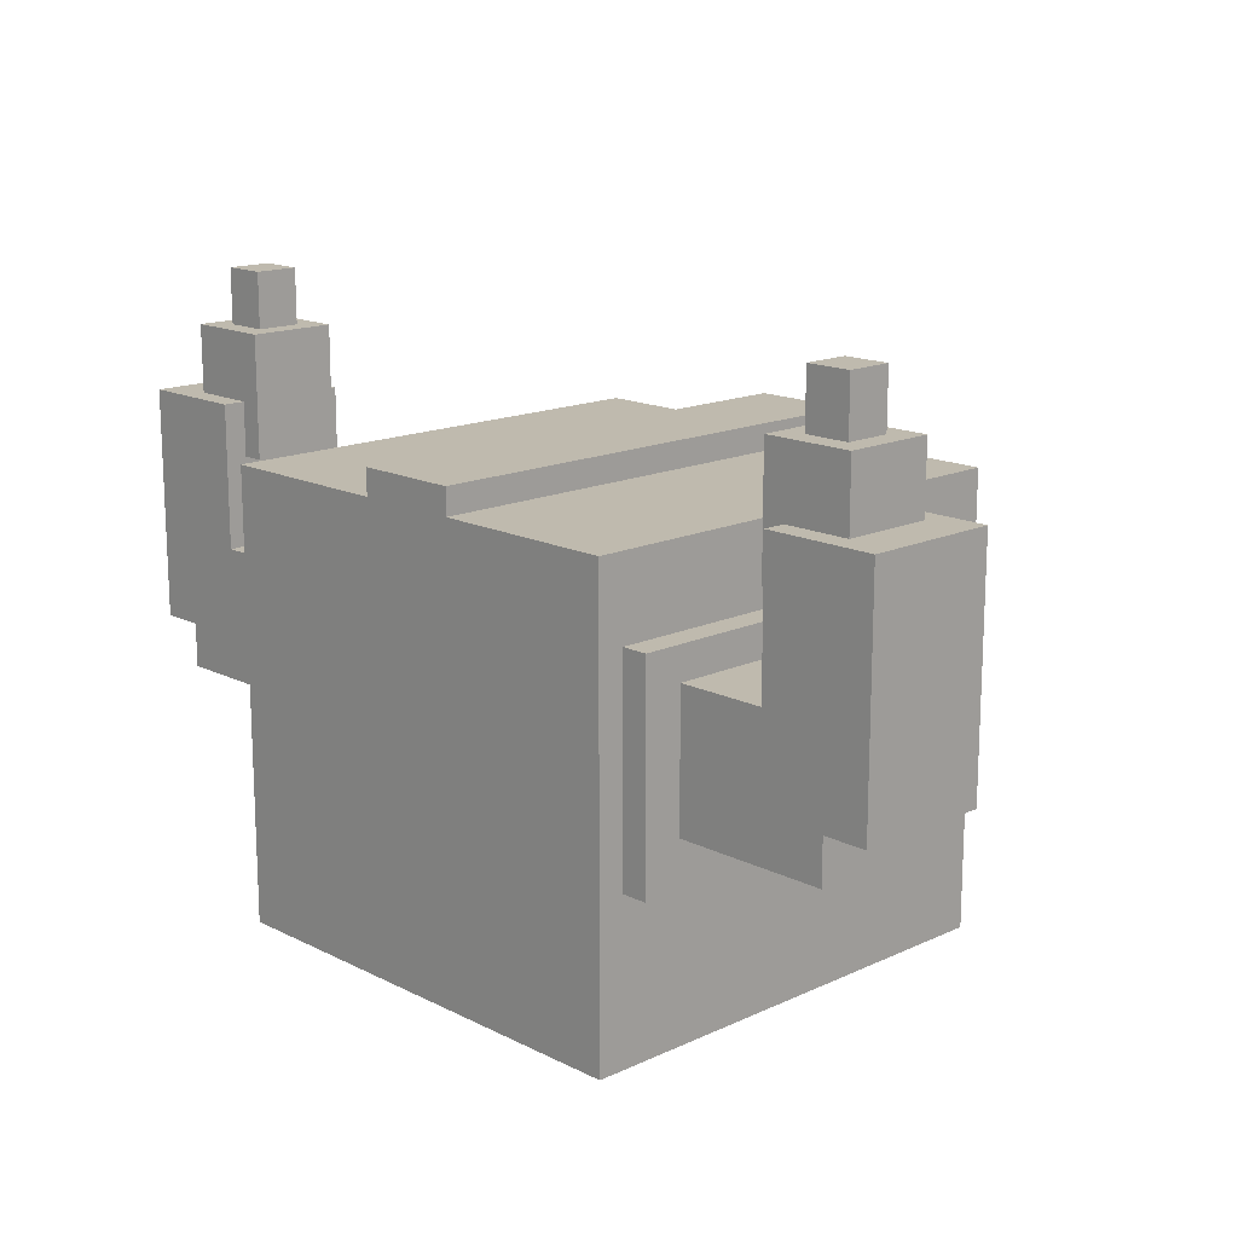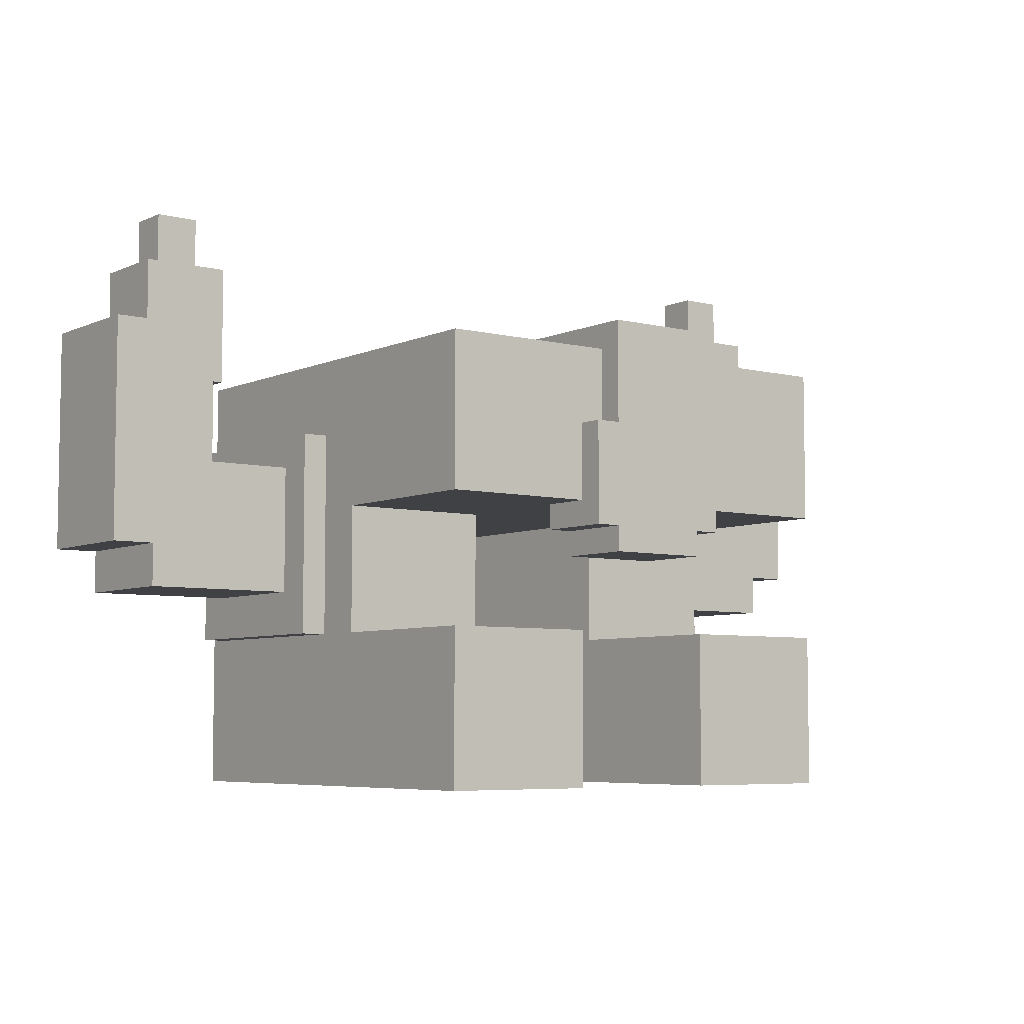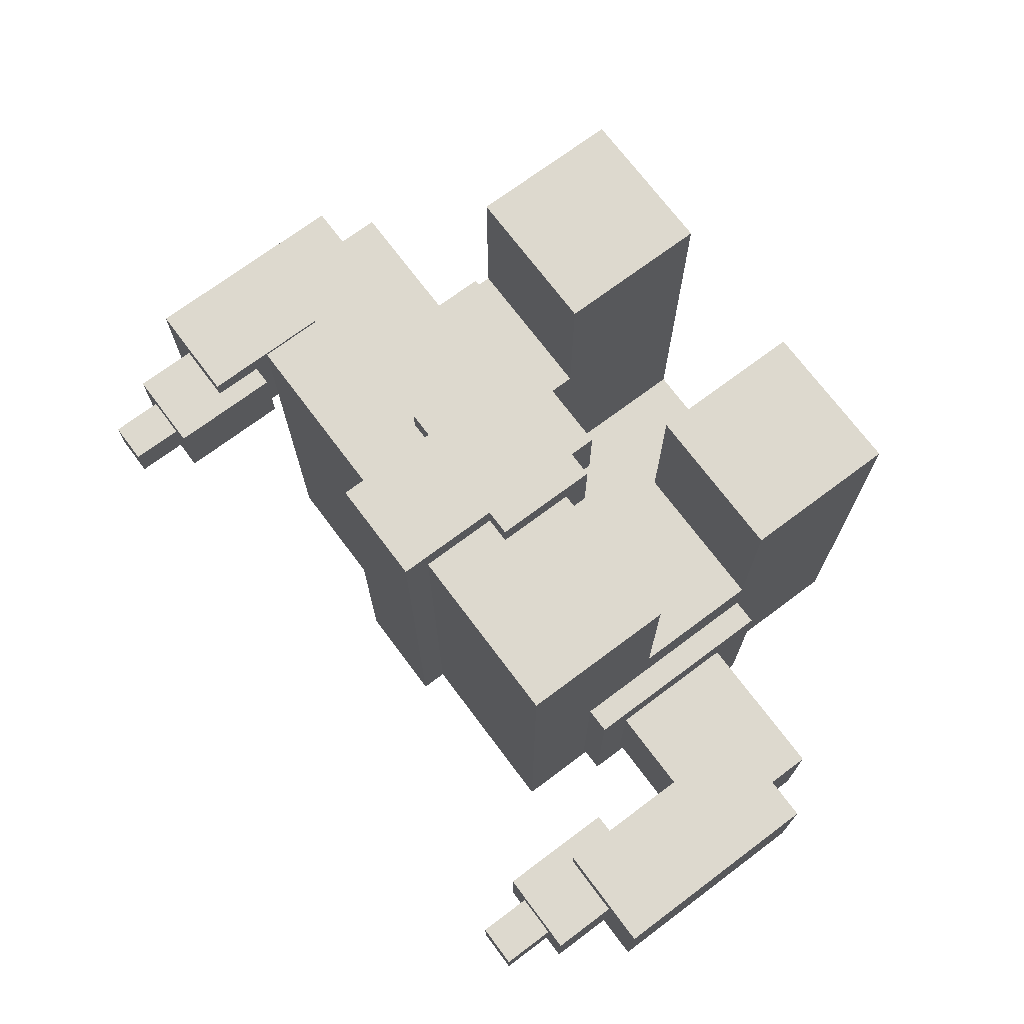
<metadata>
{"format":"obj","ext":"obj","renderer":"f3d","projection":"perspective","resolution":1024,"background":"white","views":[{"elev":15.6,"azim":-133.9,"up":"+Y"},{"elev":-5.9,"azim":-36.9,"up":"+Y"},{"elev":71.8,"azim":-126.8,"up":"+Z"}]}
</metadata>
<code>
g royale_hat_odin_helmet_mesh
v 0.3195 0.1804 0.006811
v 0.2875 -0.07547 0.006811
v 0.2875 0.1804 0.006811
v 0.3195 -0.07547 0.006811
v -0.5083 -0.02037 -0.2016
v -0.5083 0.03341 -0.04031
v -0.5083 -0.02037 -0.04031
v -0.5083 0.03341 -0.2016
v 0.09563 -0.2673 -0.217
v 0.2875 -0.2673 0.2946
v 0.2875 -0.2673 -0.281
v 0.09563 -0.2673 0.2946
v -0.09625 -0.2673 -0.217
v -0.2881 -0.2673 -0.281
v -0.2881 -0.2673 0.2946
v -0.09625 -0.2673 0.2946
v -0.2881 -0.07547 -0.249
v -0.2881 -0.07547 0.006811
v -0.2881 -0.2673 -0.281
v -0.2881 0.1804 -0.249
v -0.2881 0.2763 -0.281
v -0.2881 0.1804 0.006811
v -0.2881 0.2763 0.2946
v -0.2881 0.08443 0.07077
v -0.2881 0.08443 0.2946
v -0.2881 -0.2673 0.2946
v -0.2881 -0.07547 0.07077
v -0.2881 -0.07547 0.2946
v -0.2881 -0.07547 0.2946
v -0.09625 -0.2673 0.2946
v -0.2881 -0.2673 0.2946
v -0.09625 -0.07547 0.2946
v 0.2875 -0.07547 0.2946
v 0.09563 -0.07547 0.07077
v 0.2875 -0.07547 0.07077
v 0.09563 -0.07547 0.2946
v -0.3201 -0.02037 -0.2016
v -0.3201 -0.07547 0.006811
v -0.3201 -0.07547 -0.249
v -0.3201 -0.02037 -0.04031
v -0.3201 0.1804 -0.249
v -0.3201 0.141 -0.2016
v -0.3201 0.1804 0.006811
v -0.3201 0.141 -0.04031
v 0.06365 0.05245 0.2307
v -0.06427 0.02047 0.2307
v 0.06365 0.02047 0.2307
v -0.06427 0.02047 0.2307
v 0.06365 0.05245 0.2307
v -0.06427 0.05245 0.2307
v 0.09563 0.08443 0.2307
v 0.09563 0.05245 0.2307
v -0.06427 0.05245 0.2307
v -0.09625 0.08443 0.2307
v -0.09625 0.05245 0.2307
v -0.09625 -0.07547 0.07077
v -0.2881 -0.07547 0.2946
v -0.2881 -0.07547 0.07077
v -0.09625 -0.07547 0.2946
v 0.06365 0.05245 0.3266
v -0.06427 0.1804 0.3266
v 0.06365 0.1804 0.3266
v -0.06427 0.05245 0.3266
v -0.06427 0.3083 0.3266
v 0.06365 0.3083 0.3266
v -0.09625 0.05245 0.3266
v -0.09625 0.1804 0.3266
v 0.06365 0.02047 0.3266
v -0.06427 0.02047 0.3266
v 0.09563 0.1804 0.3266
v 0.09563 0.05245 0.3266
v 0.09563 -0.2673 -0.217
v -0.09625 0.08443 -0.217
v 0.09563 0.08443 -0.217
v -0.09625 -0.2673 -0.217
v -0.4276 0.2485 -0.0672
v -0.4276 0.141 -0.2016
v -0.4276 0.141 -0.04031
v -0.4276 0.2485 -0.1747
v -0.4276 0.314 -0.2016
v -0.4276 0.314 -0.1747
v -0.4276 0.314 -0.04031
v -0.4276 0.314 -0.0672
v -0.06427 0.2763 0.2946
v -0.2881 0.2763 -0.281
v -0.06427 0.2763 -0.281
v -0.2881 0.2763 0.2946
v 0.3195 -0.07547 0.006811
v 0.2875 -0.07547 -0.249
v 0.2875 -0.07547 0.006811
v 0.3195 -0.07547 -0.249
v 0.09563 0.05245 0.3266
v 0.06365 0.05245 0.2307
v 0.06365 0.05245 0.3266
v 0.09563 0.05245 0.2307
v -0.3201 -0.07547 0.006811
v -0.2881 -0.07547 -0.249
v -0.3201 -0.07547 -0.249
v -0.2881 -0.07547 0.006811
v -0.4276 0.314 -0.1747
v -0.4008 0.2485 -0.1747
v -0.4008 0.396 -0.1747
v -0.4276 0.2485 -0.1747
v -0.5083 0.396 -0.1747
v -0.5083 0.314 -0.1747
v 0.06365 0.2763 0.2946
v 0.2875 0.2763 0.2946
v 0.09563 0.1804 0.2946
v 0.2875 0.08443 0.2946
v 0.09563 0.08443 0.2946
v 0.06365 0.1804 0.2946
v -0.3201 -0.02037 -0.2016
v -0.4276 0.141 -0.2016
v -0.5083 0.03341 -0.2016
v -0.3201 0.141 -0.2016
v -0.5083 -0.02037 -0.2016
v -0.5621 0.03341 -0.2016
v -0.5621 0.314 -0.2016
v -0.4276 0.314 -0.2016
v 0.5077 0.314 -0.1747
v 0.427 0.314 -0.2016
v 0.5615 0.314 -0.2016
v 0.427 0.314 -0.1747
v 0.5615 0.314 -0.04031
v 0.5077 0.314 -0.0672
v 0.427 0.314 -0.04031
v 0.427 0.314 -0.0672
v -0.06427 0.2763 0.2946
v -0.06427 0.2763 -0.281
v -0.06427 0.3083 -0.281
v -0.06427 0.3083 0.3266
v -0.06427 0.1804 0.3266
v -0.06427 0.1804 0.2946
v -0.5083 0.314 -0.0672
v -0.4008 0.396 -0.0672
v -0.4276 0.314 -0.0672
v -0.5083 0.396 -0.0672
v -0.4008 0.2485 -0.0672
v -0.4276 0.2485 -0.0672
v -0.4814 0.4631 -0.1479
v -0.4276 0.396 -0.1479
v -0.4276 0.4631 -0.1479
v -0.4814 0.396 -0.1479
v -0.3201 -0.02037 -0.2016
v -0.5083 -0.02037 -0.04031
v -0.3201 -0.02037 -0.04031
v -0.5083 -0.02037 -0.2016
v -0.09625 0.1804 0.2946
v -0.2881 0.08443 0.2946
v -0.2881 0.2763 0.2946
v -0.09625 0.08443 0.2946
v -0.06427 0.2763 0.2946
v -0.06427 0.1804 0.2946
v -0.2881 -0.2673 -0.281
v 0.06365 0.2763 -0.281
v -0.06427 0.2763 -0.281
v 0.2875 -0.2673 -0.281
v 0.2875 0.2763 -0.281
v 0.06365 0.3083 -0.281
v -0.06427 0.3083 -0.281
v -0.2881 0.2763 -0.281
v -0.4814 0.396 -0.1479
v -0.5083 0.396 -0.0672
v -0.5083 0.396 -0.1747
v -0.4814 0.396 -0.09408
v -0.4276 0.396 -0.1479
v -0.4008 0.396 -0.1747
v -0.4276 0.396 -0.09408
v -0.4008 0.396 -0.0672
v -0.4008 0.396 -0.1747
v -0.4008 0.2485 -0.0672
v -0.4008 0.396 -0.0672
v -0.4008 0.2485 -0.1747
v 0.5077 0.03341 -0.04031
v 0.5615 0.03341 -0.2016
v 0.5077 0.03341 -0.2016
v 0.5615 0.03341 -0.04031
v 0.3195 0.141 -0.04031
v 0.3195 -0.07547 0.006811
v 0.3195 0.1804 0.006811
v 0.3195 -0.02037 -0.04031
v 0.3195 0.141 -0.2016
v 0.3195 0.1804 -0.249
v 0.3195 -0.02037 -0.2016
v 0.3195 -0.07547 -0.249
v -0.4276 0.4631 -0.1479
v -0.4276 0.396 -0.09408
v -0.4276 0.4631 -0.09408
v -0.4276 0.396 -0.1479
v 0.5077 0.03341 -0.2016
v 0.5615 0.03341 -0.2016
v 0.427 0.141 -0.2016
v 0.5615 0.314 -0.2016
v 0.427 0.314 -0.2016
v 0.3195 -0.02037 -0.2016
v 0.5077 -0.02037 -0.2016
v 0.3195 0.141 -0.2016
v -0.4814 0.4631 -0.1479
v -0.4814 0.396 -0.09408
v -0.4814 0.396 -0.1479
v -0.4814 0.4631 -0.09408
v 0.09563 -0.07547 0.07077
v 0.09563 0.08443 -0.217
v 0.09563 0.08443 0.07077
v 0.09563 -0.2673 -0.217
v 0.06365 0.3083 0.3266
v 0.06365 0.3083 -0.281
v 0.06365 0.2763 0.2946
v 0.06365 0.1804 0.3266
v 0.06365 0.2763 -0.281
v 0.06365 0.1804 0.2946
v -0.09625 0.08443 0.07077
v 0.09563 0.08443 0.2307
v 0.09563 0.08443 0.07077
v -0.09625 0.08443 0.2307
v 0.2875 0.08443 0.07077
v 0.2875 0.08443 0.2946
v 0.09563 0.08443 0.2946
v -0.2881 0.08443 0.07077
v -0.2881 0.08443 0.2946
v -0.09625 0.08443 0.2946
v 0.427 0.314 -0.1747
v 0.5077 0.396 -0.1747
v 0.4001 0.396 -0.1747
v 0.5077 0.314 -0.1747
v 0.4001 0.2485 -0.1747
v 0.427 0.2485 -0.1747
v -0.06427 0.02047 0.2307
v 0.06365 0.02047 0.3266
v 0.06365 0.02047 0.2307
v -0.06427 0.02047 0.3266
v -0.06427 0.02047 0.2307
v -0.06427 0.05245 0.3266
v -0.06427 0.02047 0.3266
v -0.06427 0.05245 0.2307
v -0.2881 0.1804 0.006811
v -0.3201 -0.07547 0.006811
v -0.3201 0.1804 0.006811
v -0.2881 -0.07547 0.006811
v -0.5083 0.396 -0.0672
v -0.5083 0.314 -0.1747
v -0.5083 0.396 -0.1747
v -0.5083 0.314 -0.0672
v -0.09625 0.08443 0.2946
v -0.09625 0.1804 0.2946
v -0.09625 0.1804 0.3266
v -0.09625 0.05245 0.3266
v -0.09625 0.05245 0.2307
v -0.3201 0.1804 -0.249
v -0.2881 0.1804 0.006811
v -0.3201 0.1804 0.006811
v -0.2881 0.1804 -0.249
v 0.2875 -0.2673 0.2946
v 0.09563 -0.07547 0.2946
v 0.2875 -0.07547 0.2946
v 0.09563 -0.2673 0.2946
v 0.09563 0.1804 0.2946
v 0.06365 0.1804 0.3266
v 0.06365 0.1804 0.2946
v 0.09563 0.1804 0.3266
v 0.2875 0.1804 -0.249
v 0.3195 -0.07547 -0.249
v 0.3195 0.1804 -0.249
v 0.2875 -0.07547 -0.249
v -0.4276 0.2485 -0.0672
v -0.4008 0.2485 -0.1747
v -0.4276 0.2485 -0.1747
v -0.4008 0.2485 -0.0672
v 0.427 0.141 -0.04031
v 0.5615 0.03341 -0.04031
v 0.5077 0.03341 -0.04031
v 0.5615 0.314 -0.04031
v 0.427 0.314 -0.04031
v 0.3195 -0.02037 -0.04031
v 0.5077 -0.02037 -0.04031
v 0.3195 0.141 -0.04031
v -0.4276 0.141 -0.04031
v -0.3201 0.141 -0.2016
v -0.3201 0.141 -0.04031
v -0.4276 0.141 -0.2016
v -0.4814 0.4631 -0.09408
v -0.4276 0.4631 -0.1479
v -0.4276 0.4631 -0.09408
v -0.4814 0.4631 -0.1479
v 0.427 0.396 -0.1479
v 0.427 0.396 -0.09408
v 0.4001 0.396 -0.0672
v 0.4001 0.396 -0.1747
v 0.5077 0.396 -0.0672
v 0.4808 0.396 -0.09408
v 0.5077 0.396 -0.1747
v 0.4808 0.396 -0.1479
v -0.5083 0.314 -0.1747
v -0.5621 0.314 -0.04031
v -0.5621 0.314 -0.2016
v -0.5083 0.314 -0.0672
v -0.4276 0.314 -0.04031
v -0.4276 0.314 -0.0672
v -0.4276 0.314 -0.2016
v -0.4276 0.314 -0.1747
v 0.427 0.314 -0.0672
v 0.4001 0.2485 -0.0672
v 0.4001 0.396 -0.0672
v 0.427 0.2485 -0.0672
v 0.5077 0.314 -0.0672
v 0.5077 0.396 -0.0672
v 0.2875 -0.07547 0.006811
v 0.2875 0.08443 0.07077
v 0.2875 0.1804 0.006811
v 0.2875 0.08443 0.2946
v 0.2875 0.2763 0.2946
v 0.2875 0.1804 -0.249
v 0.2875 -0.07547 0.07077
v 0.2875 -0.2673 0.2946
v 0.2875 -0.07547 0.2946
v 0.2875 -0.2673 -0.281
v 0.2875 -0.07547 -0.249
v 0.2875 0.2763 -0.281
v -0.2881 -0.07547 -0.249
v -0.3201 0.1804 -0.249
v -0.3201 -0.07547 -0.249
v -0.2881 0.1804 -0.249
v 0.09563 0.05245 0.2307
v 0.09563 0.08443 0.2946
v 0.09563 0.08443 0.2307
v 0.09563 0.05245 0.3266
v 0.2875 0.1804 -0.249
v 0.3195 0.1804 0.006811
v 0.2875 0.1804 0.006811
v 0.3195 0.1804 -0.249
v -0.06427 0.05245 0.3266
v -0.09625 0.05245 0.2307
v -0.09625 0.05245 0.3266
v -0.06427 0.05245 0.2307
v 0.09563 -0.2673 0.2946
v 0.09563 -0.07547 0.07077
v 0.09563 -0.07547 0.2946
v 0.09563 -0.2673 -0.217
v -0.09625 -0.07547 0.07077
v -0.2881 0.08443 0.07077
v -0.09625 0.08443 0.07077
v -0.2881 -0.07547 0.07077
v -0.4276 0.141 -0.04031
v -0.3201 -0.02037 -0.04031
v -0.5083 0.03341 -0.04031
v -0.3201 0.141 -0.04031
v -0.5083 -0.02037 -0.04031
v -0.5621 0.03341 -0.04031
v -0.5621 0.314 -0.04031
v -0.4276 0.314 -0.04031
v -0.06427 0.1804 0.2946
v -0.09625 0.1804 0.3266
v -0.09625 0.1804 0.2946
v -0.06427 0.1804 0.3266
v 0.4808 0.4631 -0.09408
v 0.427 0.396 -0.09408
v 0.427 0.4631 -0.09408
v 0.4808 0.396 -0.09408
v 0.5615 0.03341 -0.04031
v 0.5615 0.314 -0.2016
v 0.5615 0.03341 -0.2016
v 0.5615 0.314 -0.04031
v 0.427 0.2485 -0.0672
v 0.427 0.314 -0.04031
v 0.427 0.141 -0.04031
v 0.427 0.314 -0.0672
v 0.427 0.141 -0.2016
v 0.427 0.2485 -0.1747
v 0.427 0.314 -0.2016
v 0.427 0.314 -0.1747
v -0.09625 -0.07547 0.2946
v -0.09625 -0.07547 0.07077
v -0.09625 -0.2673 0.2946
v -0.09625 -0.2673 -0.217
v -0.5621 0.03341 -0.04031
v -0.5621 0.314 -0.2016
v -0.5621 0.314 -0.04031
v -0.5621 0.03341 -0.2016
v 0.09563 0.08443 0.07077
v 0.2875 -0.07547 0.07077
v 0.09563 -0.07547 0.07077
v 0.2875 0.08443 0.07077
v -0.4814 0.4631 -0.09408
v -0.4276 0.396 -0.09408
v -0.4814 0.396 -0.09408
v -0.4276 0.4631 -0.09408
v 0.06365 0.2763 0.2946
v 0.2875 0.2763 -0.281
v 0.2875 0.2763 0.2946
v 0.06365 0.2763 -0.281
v 0.4808 0.4631 -0.09408
v 0.427 0.4631 -0.1479
v 0.4808 0.4631 -0.1479
v 0.427 0.4631 -0.09408
v 0.427 0.141 -0.04031
v 0.3195 0.141 -0.2016
v 0.427 0.141 -0.2016
v 0.3195 0.141 -0.04031
v 0.427 0.2485 -0.0672
v 0.4001 0.2485 -0.1747
v 0.4001 0.2485 -0.0672
v 0.427 0.2485 -0.1747
v 0.5077 0.396 -0.0672
v 0.5077 0.314 -0.1747
v 0.5077 0.314 -0.0672
v 0.5077 0.396 -0.1747
v 0.4808 0.4631 -0.1479
v 0.4808 0.396 -0.09408
v 0.4808 0.4631 -0.09408
v 0.4808 0.396 -0.1479
v 0.427 0.4631 -0.1479
v 0.427 0.396 -0.09408
v 0.427 0.396 -0.1479
v 0.427 0.4631 -0.09408
v 0.4001 0.396 -0.1747
v 0.4001 0.2485 -0.0672
v 0.4001 0.2485 -0.1747
v 0.4001 0.396 -0.0672
v -0.09625 0.08443 0.2946
v -0.09625 0.05245 0.2307
v -0.09625 0.08443 0.2307
v 0.06365 0.05245 0.2307
v 0.06365 0.02047 0.3266
v 0.06365 0.05245 0.3266
v 0.06365 0.02047 0.2307
v -0.5083 0.03341 -0.04031
v -0.5621 0.03341 -0.2016
v -0.5621 0.03341 -0.04031
v -0.5083 0.03341 -0.2016
v 0.06365 0.3083 0.3266
v -0.06427 0.3083 -0.281
v 0.06365 0.3083 -0.281
v -0.06427 0.3083 0.3266
v 0.3195 -0.02037 -0.2016
v 0.5077 -0.02037 -0.04031
v 0.5077 -0.02037 -0.2016
v 0.3195 -0.02037 -0.04031
v 0.09563 0.1804 0.2946
v 0.09563 0.08443 0.2946
v 0.09563 0.1804 0.3266
v 0.09563 0.05245 0.3266
v 0.4808 0.4631 -0.1479
v 0.427 0.396 -0.1479
v 0.4808 0.396 -0.1479
v 0.427 0.4631 -0.1479
v -0.09625 0.08443 0.07077
v -0.09625 -0.2673 -0.217
v -0.09625 -0.07547 0.07077
v -0.09625 0.08443 -0.217
v 0.5077 -0.02037 -0.2016
v 0.5077 0.03341 -0.04031
v 0.5077 0.03341 -0.2016
v 0.5077 -0.02037 -0.04031
v -0.09625 0.08443 0.07077
v 0.09563 0.08443 -0.217
v -0.09625 0.08443 -0.217
v 0.09563 0.08443 0.07077
g royale_hat_odin_helmet_mesh_0
f 3 2 1
f 4 1 2
f 7 6 5
f 8 5 6
f 11 10 9
f 12 9 10
f 9 13 11
f 14 11 13
f 14 13 15
f 16 15 13
f 19 18 17
f 17 20 19
f 19 20 21
f 22 21 20
f 21 22 23
f 22 24 23
f 22 18 24
f 25 23 24
f 26 18 19
f 24 18 27
f 18 26 27
f 28 27 26
f 31 30 29
f 32 29 30
f 35 34 33
f 36 33 34
f 39 38 37
f 40 37 38
f 39 37 41
f 42 41 37
f 41 42 43
f 44 43 42
f 40 38 44
f 43 44 38
f 47 46 45
f 50 49 48
f 51 49 50
f 52 49 51
f 54 51 53
f 55 54 53
f 58 57 56
f 59 56 57
f 62 61 60
f 63 60 61
f 61 62 64
f 65 64 62
f 63 61 66
f 67 66 61
f 60 63 68
f 69 68 63
f 62 60 70
f 71 70 60
f 74 73 72
f 75 72 73
f 78 77 76
f 79 76 77
f 80 79 77
f 81 79 80
f 82 78 76
f 82 76 83
f 86 85 84
f 87 84 85
f 90 89 88
f 91 88 89
f 94 93 92
f 95 92 93
f 98 97 96
f 99 96 97
f 102 101 100
f 103 100 101
f 102 100 104
f 105 104 100
f 108 107 106
f 107 108 109
f 110 109 108
f 111 108 106
f 114 113 112
f 115 112 113
f 116 114 112
f 117 113 114
f 117 118 113
f 119 113 118
f 122 121 120
f 120 121 123
f 122 120 124
f 125 124 120
f 125 126 124
f 125 127 126
f 130 129 128
f 130 128 131
f 132 131 128
f 133 132 128
f 136 135 134
f 137 134 135
f 138 135 136
f 139 138 136
f 142 141 140
f 143 140 141
f 146 145 144
f 147 144 145
f 150 149 148
f 151 148 149
f 150 148 152
f 153 152 148
f 156 155 154
f 154 155 157
f 158 157 155
f 155 156 159
f 160 159 156
f 161 156 154
f 164 163 162
f 165 162 163
f 162 166 164
f 167 164 166
f 165 163 168
f 169 168 163
f 167 166 169
f 168 169 166
f 172 171 170
f 173 170 171
f 176 175 174
f 177 174 175
f 180 179 178
f 181 178 179
f 178 182 180
f 183 180 182
f 182 184 183
f 181 179 184
f 185 183 184
f 185 184 179
f 188 187 186
f 189 186 187
f 192 191 190
f 191 192 193
f 194 193 192
f 190 195 192
f 190 196 195
f 197 192 195
f 200 199 198
f 201 198 199
f 204 203 202
f 205 202 203
f 208 207 206
f 209 208 206
f 210 207 208
f 211 208 209
f 214 213 212
f 215 212 213
f 214 216 213
f 217 213 216
f 218 213 217
f 212 215 219
f 220 219 215
f 221 220 215
f 224 223 222
f 225 222 223
f 226 224 222
f 222 227 226
f 230 229 228
f 231 228 229
f 234 233 232
f 235 232 233
f 238 237 236
f 239 236 237
f 242 241 240
f 243 240 241
f 246 245 244
f 246 244 247
f 248 247 244
f 251 250 249
f 252 249 250
f 255 254 253
f 256 253 254
f 259 258 257
f 260 257 258
f 263 262 261
f 264 261 262
f 267 266 265
f 268 265 266
f 271 270 269
f 270 272 269
f 273 269 272
f 271 269 274
f 274 275 271
f 276 274 269
f 279 278 277
f 280 277 278
f 283 282 281
f 284 281 282
f 287 286 285
f 285 288 287
f 286 287 289
f 289 290 286
f 291 288 285
f 285 292 291
f 292 290 289
f 289 291 292
f 295 294 293
f 296 293 294
f 297 296 294
f 298 296 297
f 299 295 293
f 299 293 300
f 303 302 301
f 302 304 301
f 301 305 303
f 306 303 305
f 309 308 307
f 308 309 310
f 311 310 309
f 311 309 312
f 313 307 308
f 314 307 313
f 315 314 313
f 316 307 314
f 317 307 316
f 317 316 312
f 311 312 318
f 316 318 312
f 321 320 319
f 322 319 320
f 325 324 323
f 323 324 326
f 329 328 327
f 330 327 328
f 333 332 331
f 334 331 332
f 337 336 335
f 335 336 338
f 341 340 339
f 342 339 340
f 345 344 343
f 346 343 344
f 347 344 345
f 348 345 343
f 348 343 349
f 350 349 343
f 353 352 351
f 354 351 352
f 357 356 355
f 358 355 356
f 361 360 359
f 362 359 360
f 365 364 363
f 363 364 366
f 365 363 367
f 368 367 363
f 368 369 367
f 368 370 369
f 373 372 371
f 373 374 372
f 377 376 375
f 378 375 376
f 381 380 379
f 382 379 380
f 385 384 383
f 386 383 384
f 389 388 387
f 390 387 388
f 393 392 391
f 394 391 392
f 397 396 395
f 398 395 396
f 401 400 399
f 402 399 400
f 405 404 403
f 406 403 404
f 409 408 407
f 410 407 408
f 413 412 411
f 414 411 412
f 417 416 415
f 418 415 416
f 421 420 419
f 424 423 422
f 425 422 423
f 428 427 426
f 429 426 427
f 432 431 430
f 433 430 431
f 436 435 434
f 437 434 435
f 440 439 438
f 440 441 439
f 444 443 442
f 445 442 443
f 448 447 446
f 449 446 447
f 452 451 450
f 453 450 451
f 456 455 454
f 457 454 455

</code>
